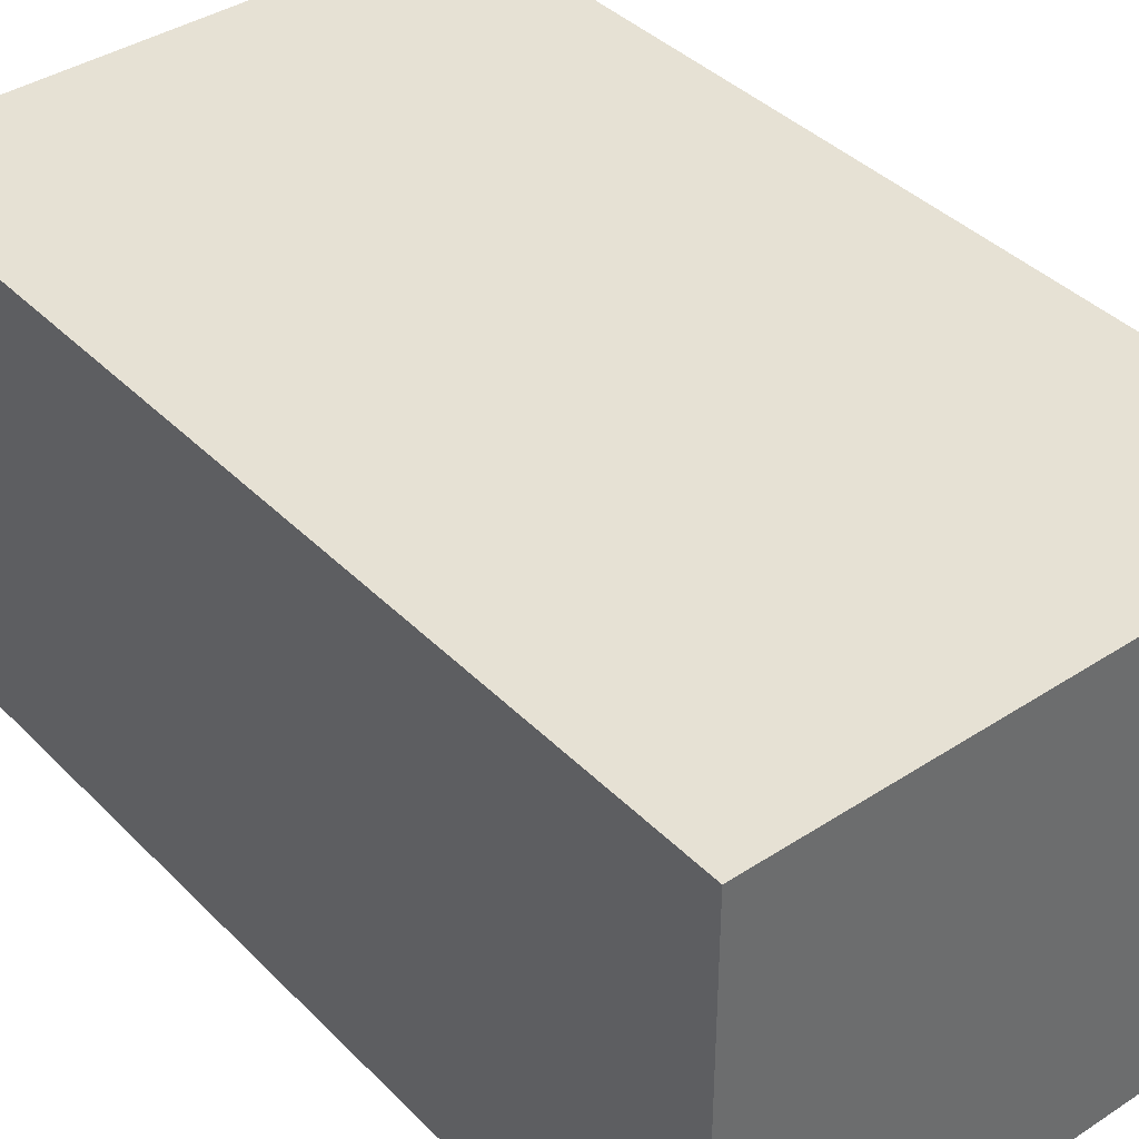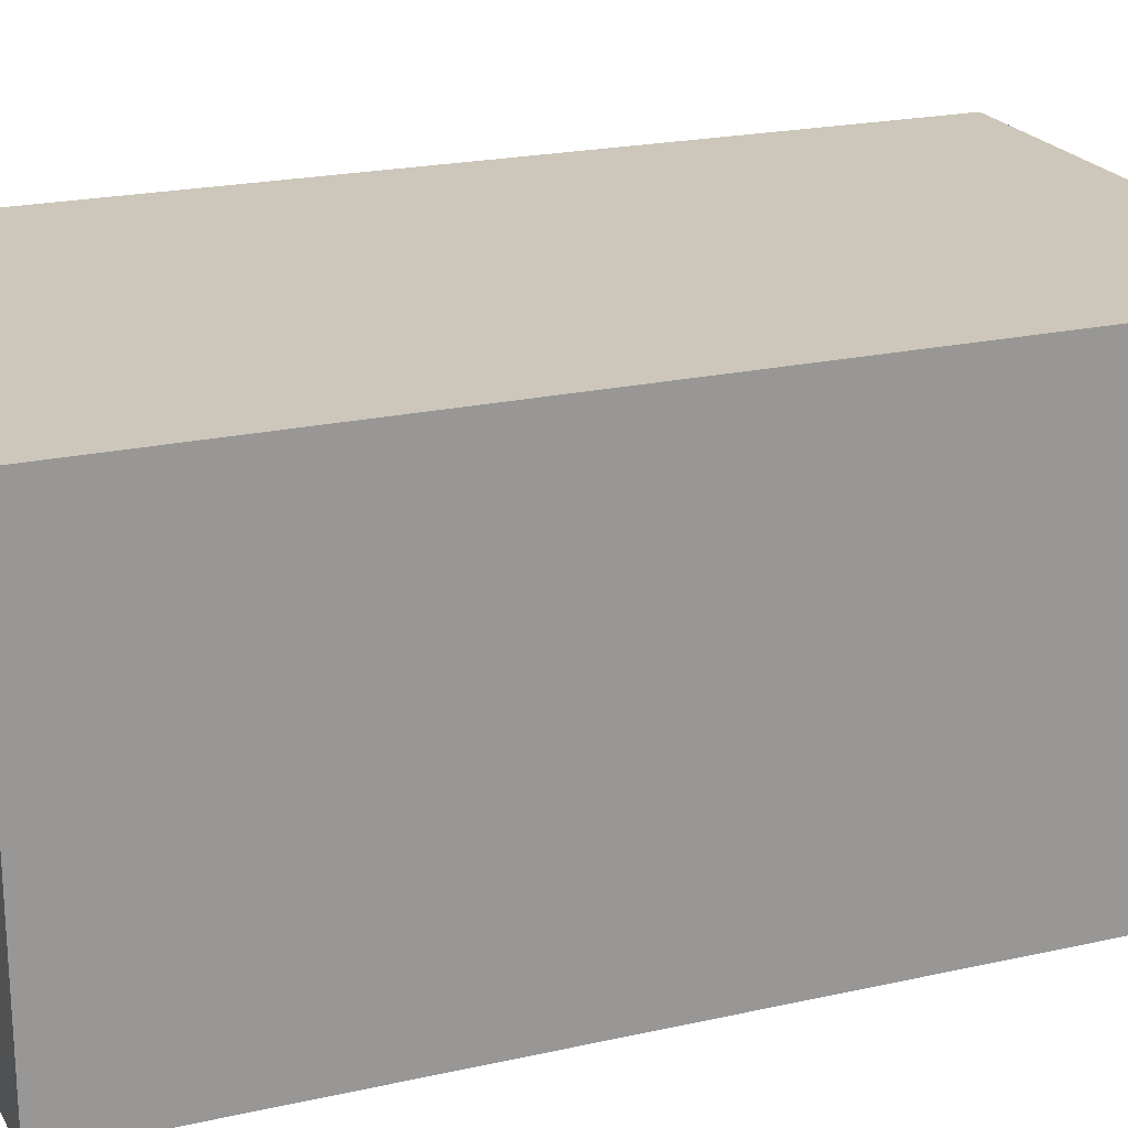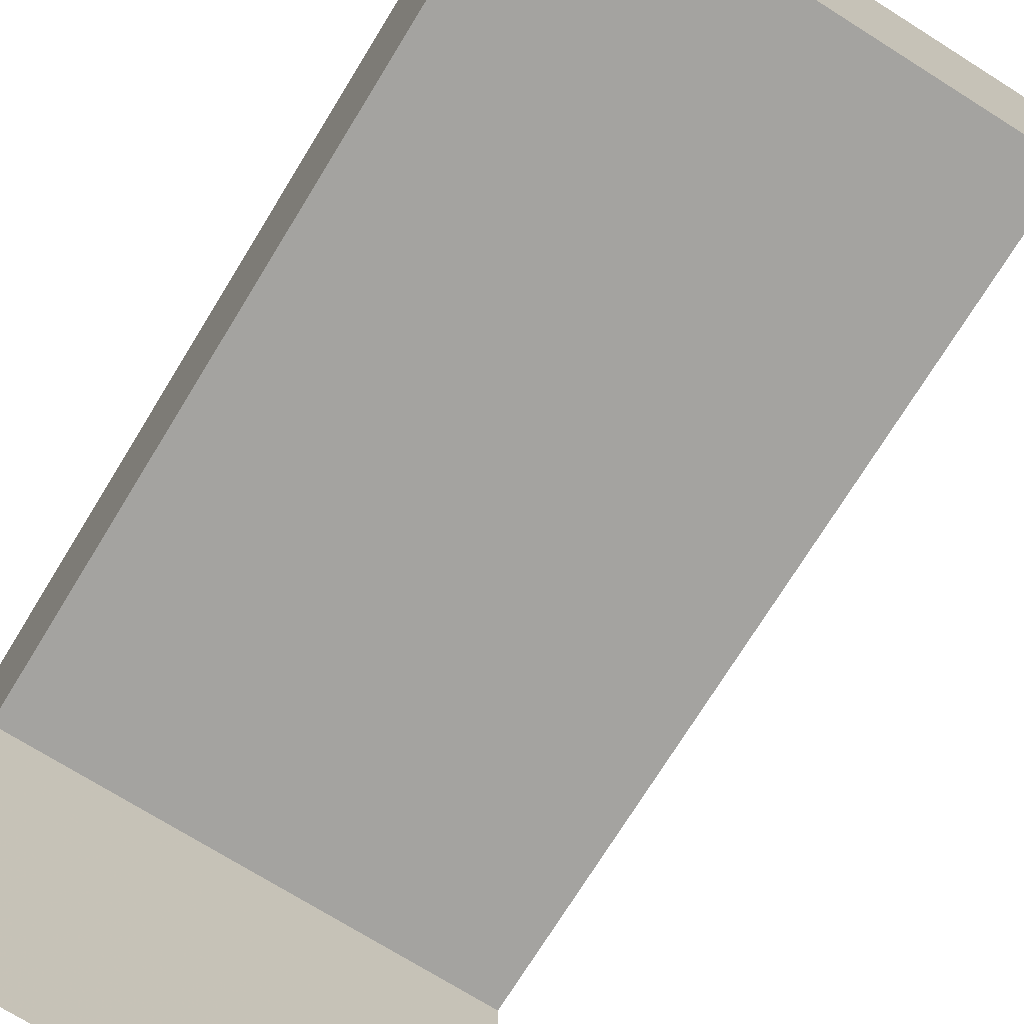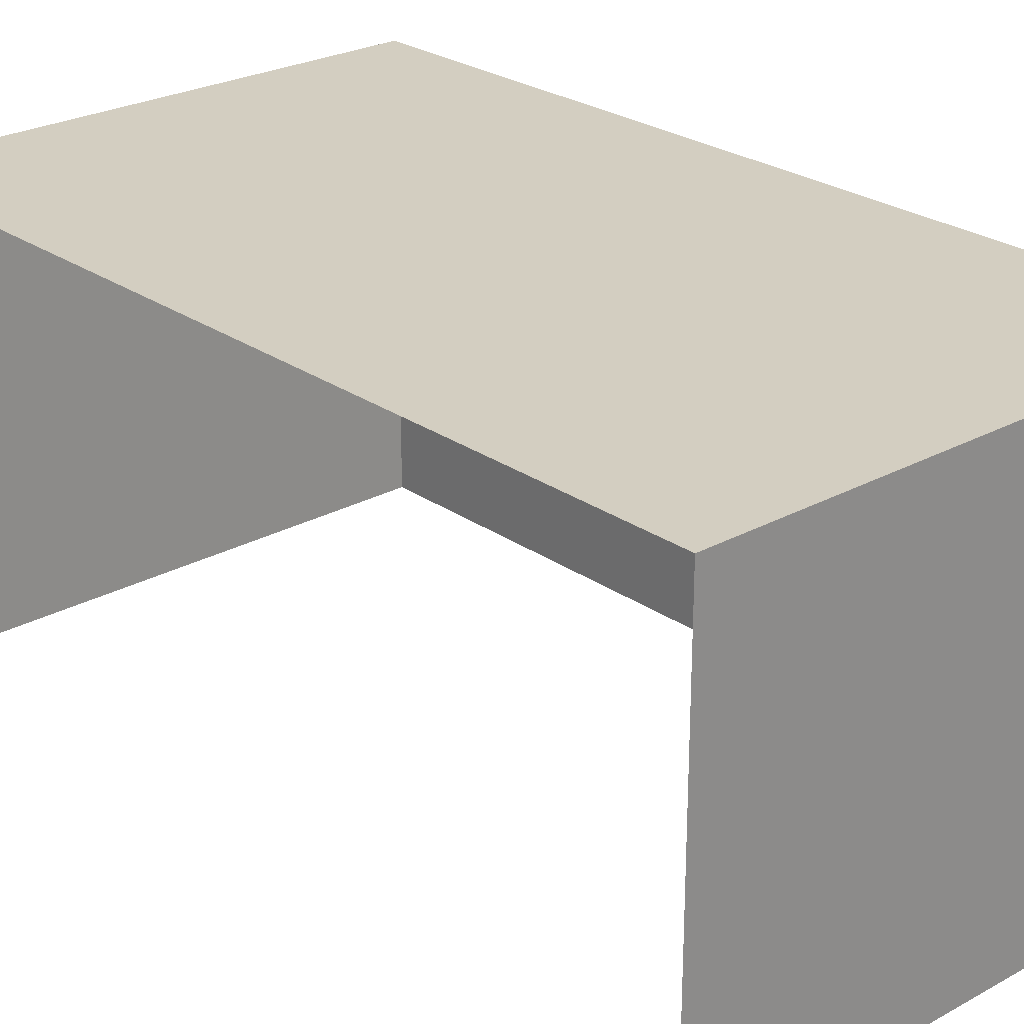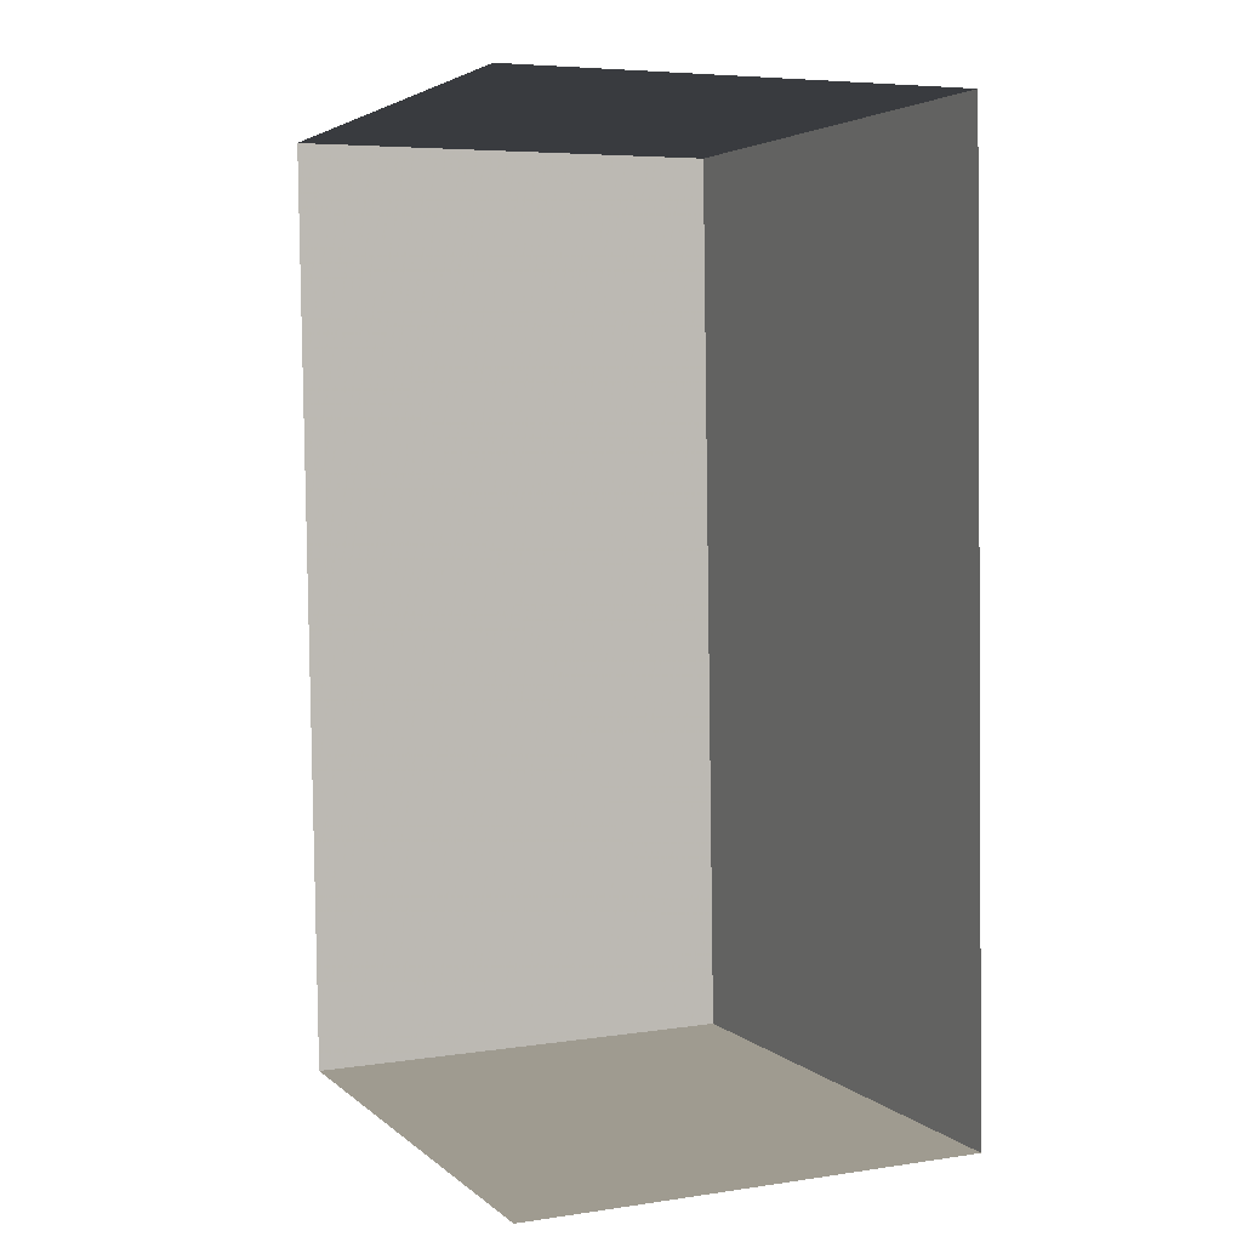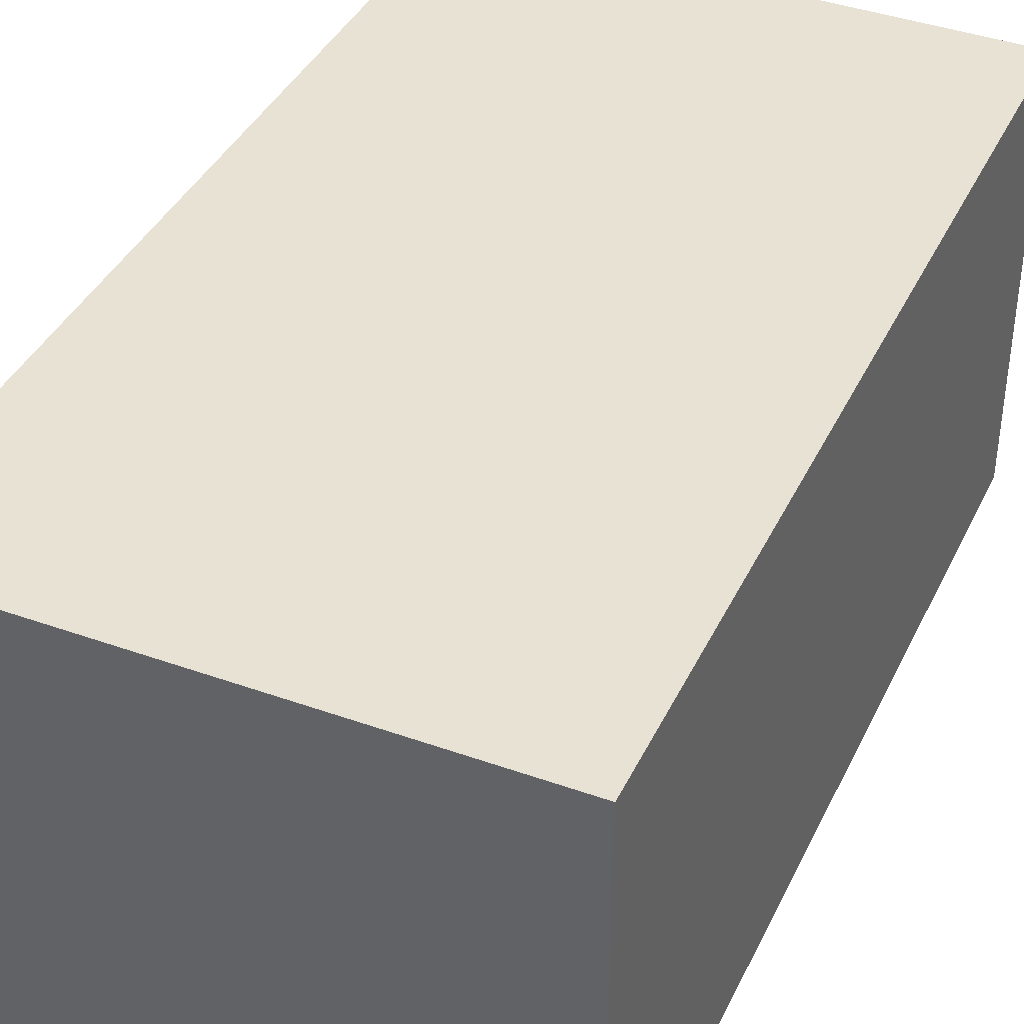
<metadata>
{"format":"obj","ext":"obj","renderer":"f3d","projection":"perspective","resolution":1024,"background":"white","views":[{"elev":39.3,"azim":138.9,"up":"+Z"},{"elev":21.4,"azim":66.3,"up":"+Z"},{"elev":-73.0,"azim":146.3,"up":"+Z"},{"elev":25.3,"azim":-43.6,"up":"+Z"},{"elev":6.1,"azim":-113.8,"up":"+Y"},{"elev":39.9,"azim":22.0,"up":"+Z"}]}
</metadata>
<code>
v -3.725e+05 -1.034e+05 33.66
v -3.725e+05 -1.034e+05 33.66
v -3.725e+05 -1.034e+05 33.66
v -3.725e+05 -1.034e+05 33.66
v -3.725e+05 -1.034e+05 37.43
v -3.725e+05 -1.034e+05 37.43
v -3.725e+05 -1.034e+05 37.43
v -3.725e+05 -1.034e+05 37.43
f 1 2 3
f 4 1 3
f 6 1 4
f 6 5 1
f 5 6 7
f 8 5 7
f 8 2 1
f 5 8 1
f 7 3 2
f 8 7 2
f 7 4 3
f 7 6 4

</code>
